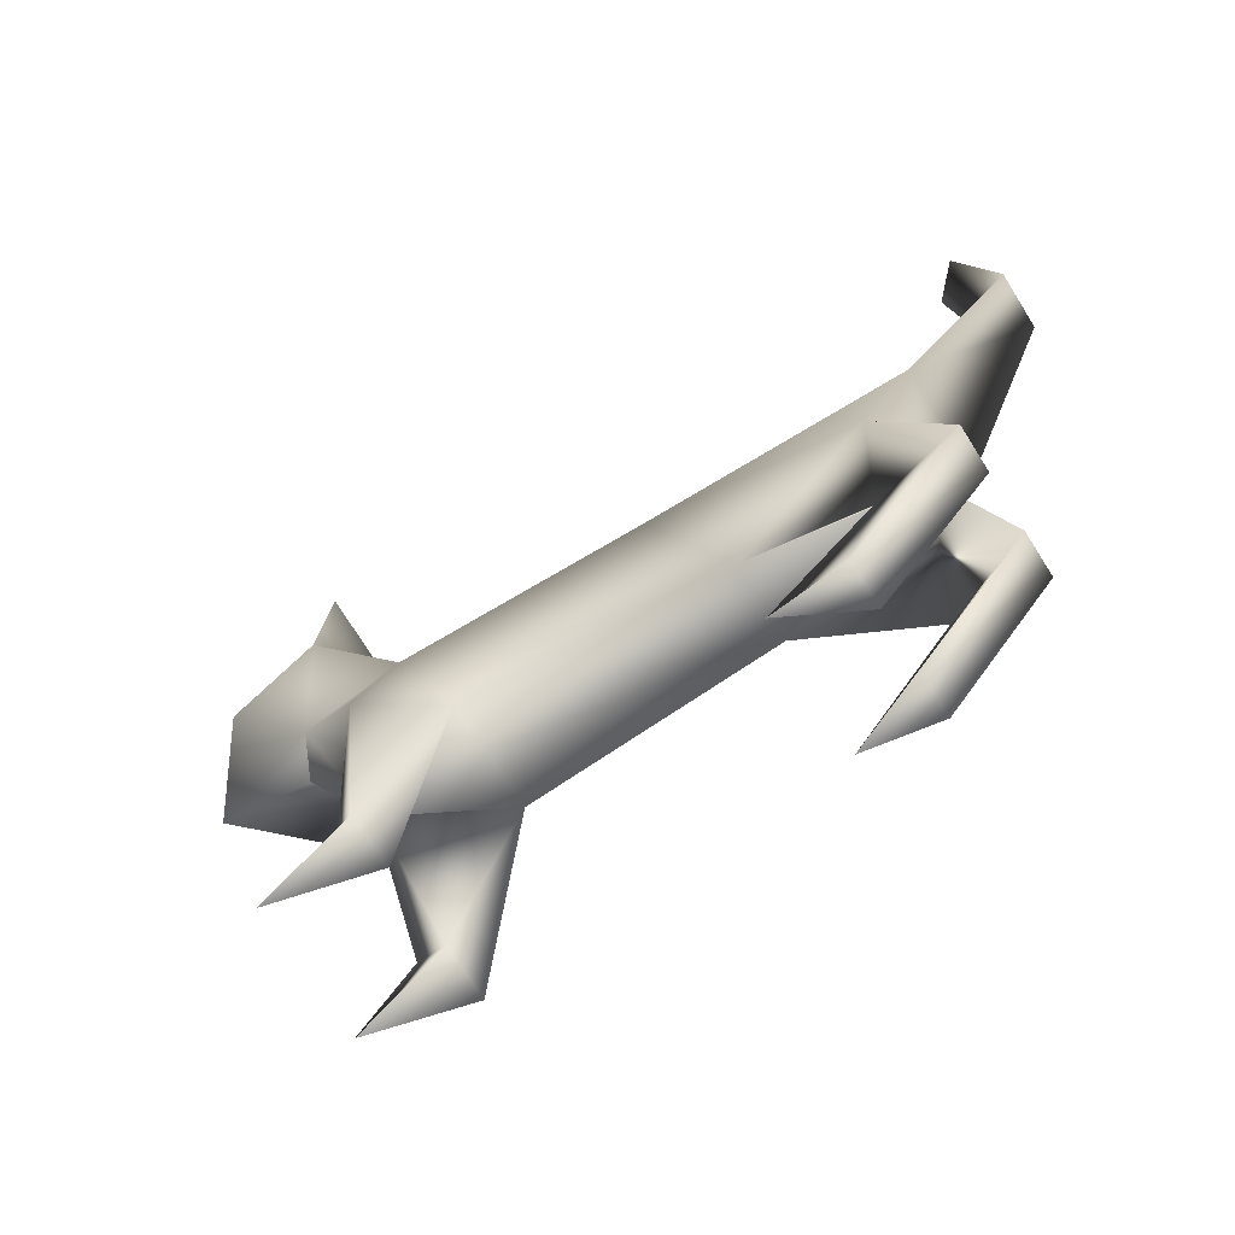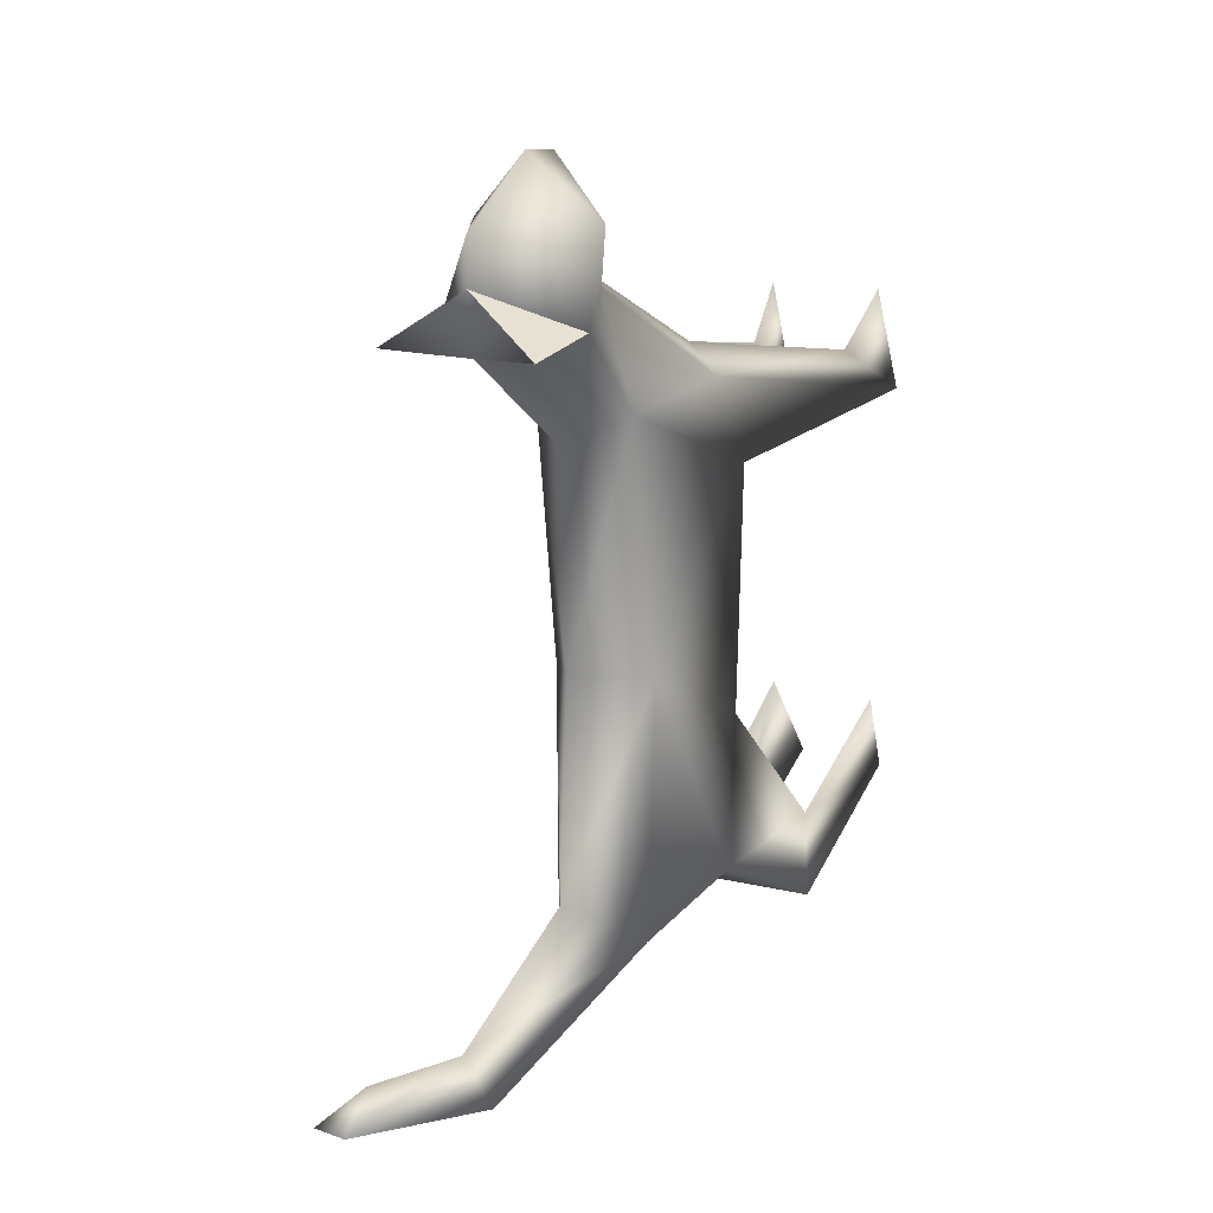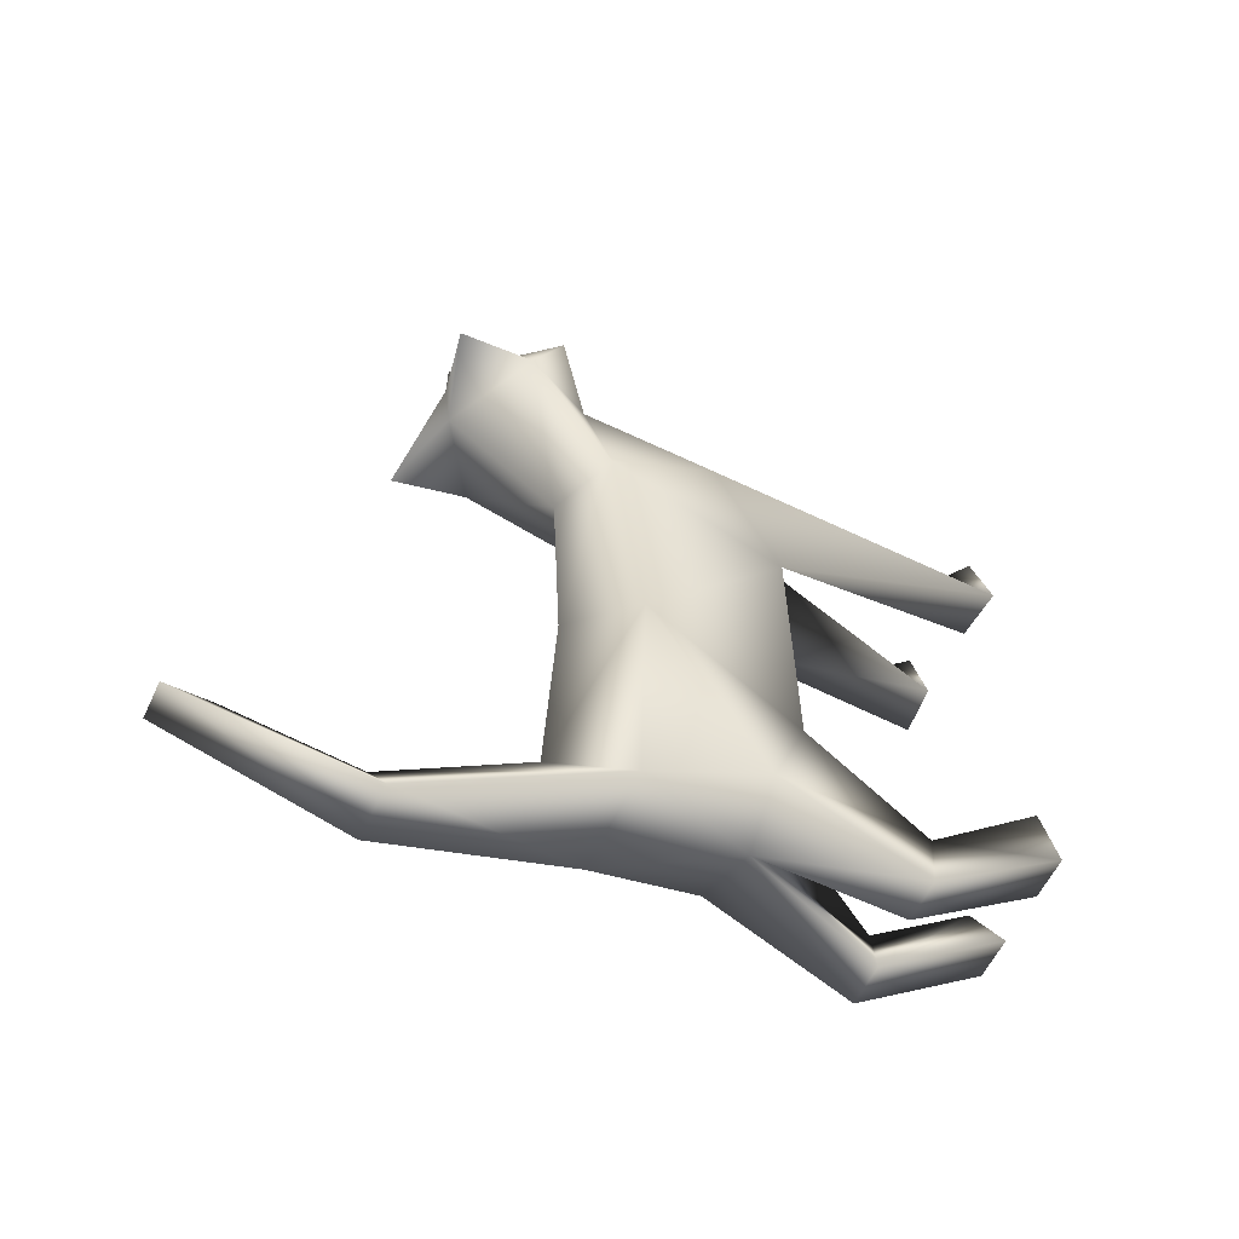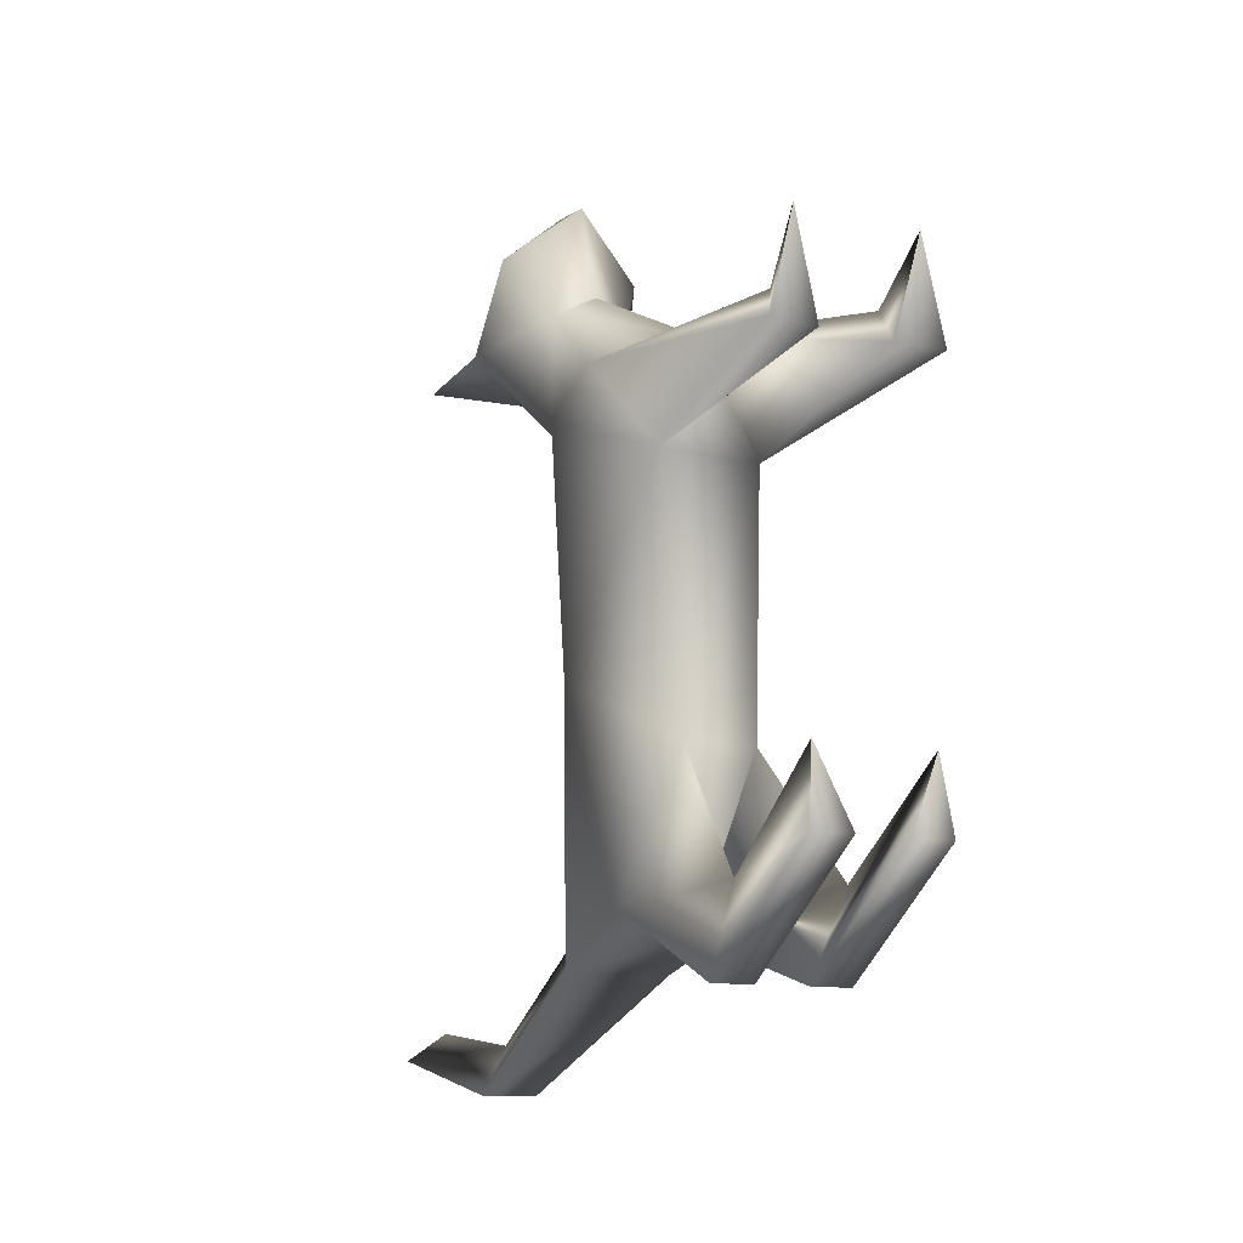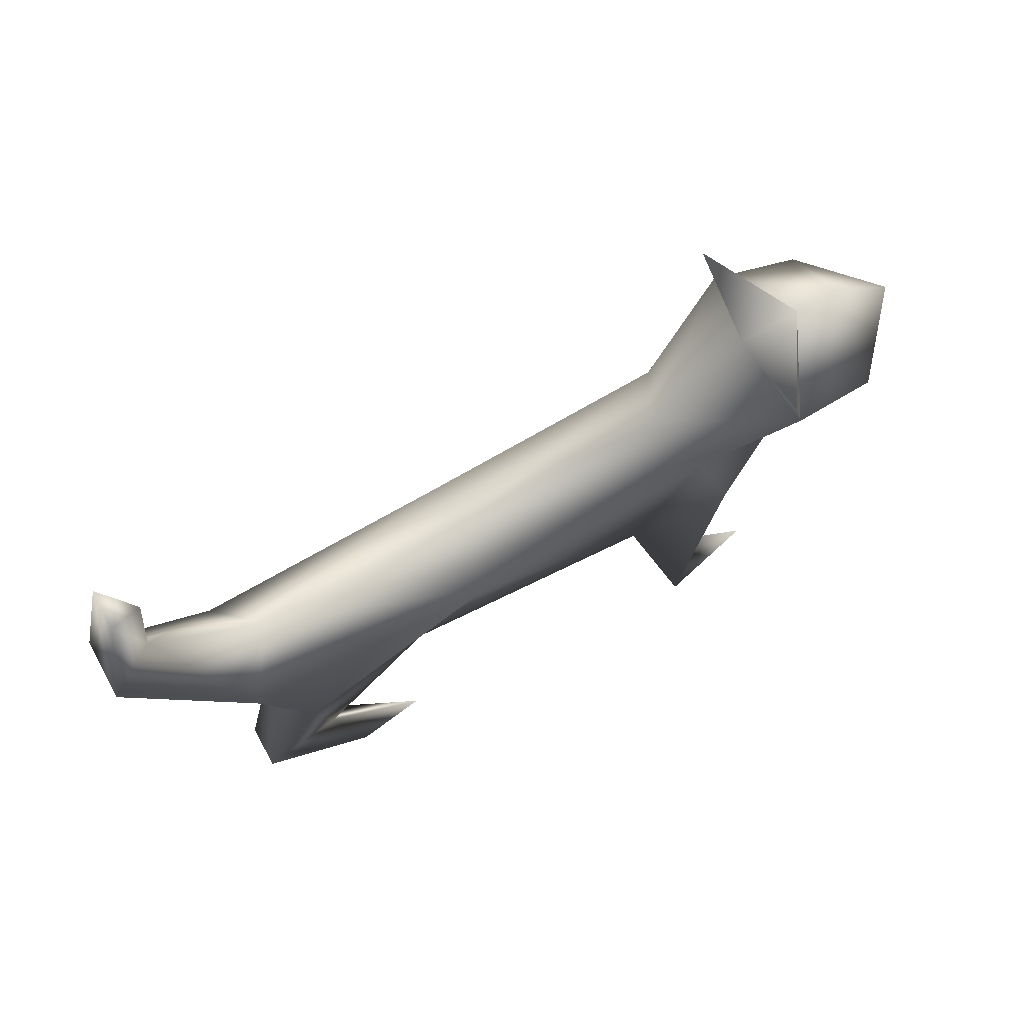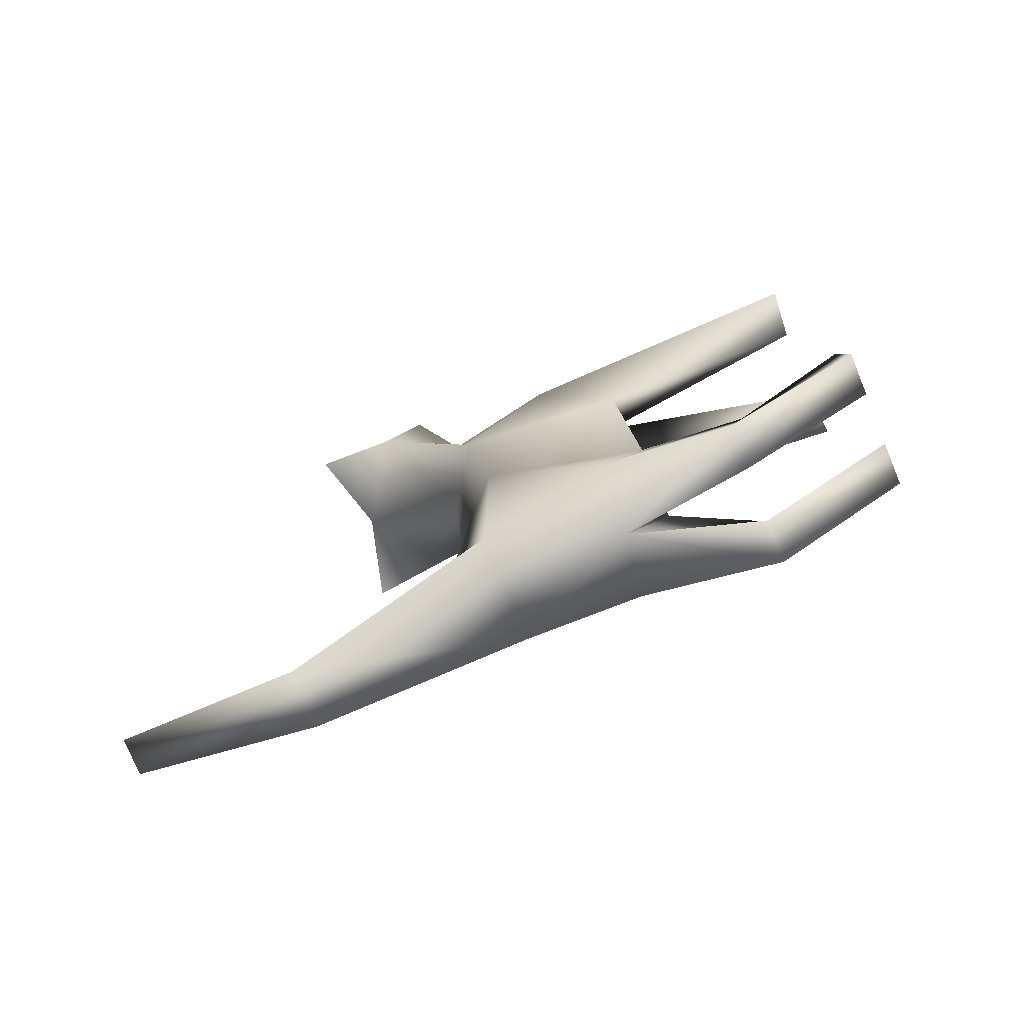
<metadata>
{"format":"obj","ext":"obj","renderer":"f3d","projection":"perspective","resolution":1024,"background":"white","views":[{"elev":-69.9,"azim":122.3,"up":"+Y"},{"elev":13.0,"azim":-142.4,"up":"+Z"},{"elev":-59.0,"azim":-115.1,"up":"+Z"},{"elev":-11.4,"azim":-31.3,"up":"+Z"},{"elev":75.3,"azim":-118.5,"up":"+Y"},{"elev":-77.1,"azim":-67.6,"up":"+Z"}]}
</metadata>
<code>
o Cube.001
v 0.1638 0.2272 -0.9614
v 0.08651 0.8281 -1.282
v 0.05525 1.378 -1.174
v 0.2091 -0.1212 -0.8221
v 0.212 -0.5444 -1.027
v 0.212 -0.9609 -0.7019
v 0.1856 -0.9382 -0.4834
v 0.1688 -0.5899 -0.7781
v 0.1143 -0.2797 -0.3984
v 0.16 -0.2406 0.3758
v 0.255 0.6125 0.8354
v 0.2703 0.851 0.7803
v 0.1181 0.384 0.9258
v 0.23 0.005169 0.6596
v 0.2682 -0.9092 0.5291
v 0.1696 0.3102 0.5798
v 0.1935 -0.9092 0.8304
v 0.1657 -0.7668 0.6544
v 0.178 0.215 -0.1849
v 0.225 0.5039 1.106
v 0.1135 -0.8953 0.5293
v 0.08113 -0.5444 -1.027
v 0.08113 -0.9609 -0.7019
v -0.1638 0.2272 -0.9614
v 0 0.4206 0.4921
v -0.08651 0.8281 -1.282
v -0.05525 1.378 -1.174
v 0 1.234 -1.094
v 0 0.8554 -1.139
v 0 0.4238 -0.8289
v 0 0.3911 -0.1556
v -0.2091 -0.1212 -0.8221
v -0.212 -0.5444 -1.027
v -0.212 -0.9609 -0.7019
v -0.1856 -0.9382 -0.4834
v -0.1688 -0.5899 -0.7781
v -0.1143 -0.2797 -0.3984
v -0.16 -0.2406 0.3758
v -0.255 0.6125 0.8354
v -0.2703 0.851 0.7803
v 0 0.7952 0.9467
v 0 0.7948 1.085
v 0 0.5543 1.293
v 0 0.4359 1.288
v -0.1181 0.384 0.9258
v -0.23 0.005169 0.6596
v -0.2682 -0.9092 0.5291
v -0.1696 0.3102 0.5798
v -0.1935 -0.9092 0.8304
v -0.1657 -0.7668 0.6544
v -0.178 0.215 -0.1849
v -0.225 0.5039 1.106
v 0 0.7729 0.7651
v 0 0.3518 0.9859
v 0 -0.1878 0.7208
v -0.1135 -0.8953 0.5293
v 0 -0.1506 -0.8863
v -0.08113 -0.5444 -1.027
v -0.08113 -0.9609 -0.7019
f 10 14 15
f 17 15 18
f 31 25 16 19
f 30 31 19 1
f 16 14 10
f 19 16 10
f 10 9 19
f 29 30 1
f 1 2 29
f 28 29 3
f 2 3 29
f 9 4 19
f 1 19 4
f 9 8 4
f 4 8 5
f 6 5 8
f 7 6 8
f 44 13 20
f 20 43 44
f 42 43 20
f 20 11 42
f 42 11 41
f 20 13 11
f 25 11 16
f 11 13 16
f 13 14 16
f 11 53 12
f 12 53 41
f 25 53 11
f 44 54 13
f 55 14 13 54
f 18 21 17
f 10 15 21
f 17 21 15
f 55 21 18
f 10 21 55
f 2 26 27 3
f 6 23 22 5
f 5 22 57 4
f 6 7 23
f 7 8 22 23
f 8 9 57 22
f 4 57 1
f 57 9 37
f 15 14 18
f 55 18 14
f 38 47 46
f 49 50 47
f 31 51 48 25
f 30 24 51 31
f 48 38 46
f 51 38 48
f 38 51 37
f 29 24 30
f 24 29 26
f 28 27 29
f 26 29 27
f 37 51 32
f 24 32 51
f 37 32 36
f 32 33 36
f 34 36 33
f 35 36 34
f 44 52 45
f 52 44 43
f 42 52 43
f 52 42 39
f 42 41 39
f 52 39 45
f 25 48 39
f 39 48 45
f 45 48 46
f 39 40 53
f 40 41 53
f 25 39 53
f 44 45 54
f 55 54 45 46
f 50 49 56
f 38 56 47
f 49 47 56
f 55 50 56
f 38 55 56
f 3 27 28
f 1 24 26 2
f 34 33 58 59
f 33 32 57 58
f 34 59 35
f 35 59 58 36
f 36 58 57 37
f 32 24 57
f 57 24 1
f 10 38 37 9
f 55 38 10
f 47 50 46
f 55 46 50
f 12 41 11
f 40 39 41

</code>
